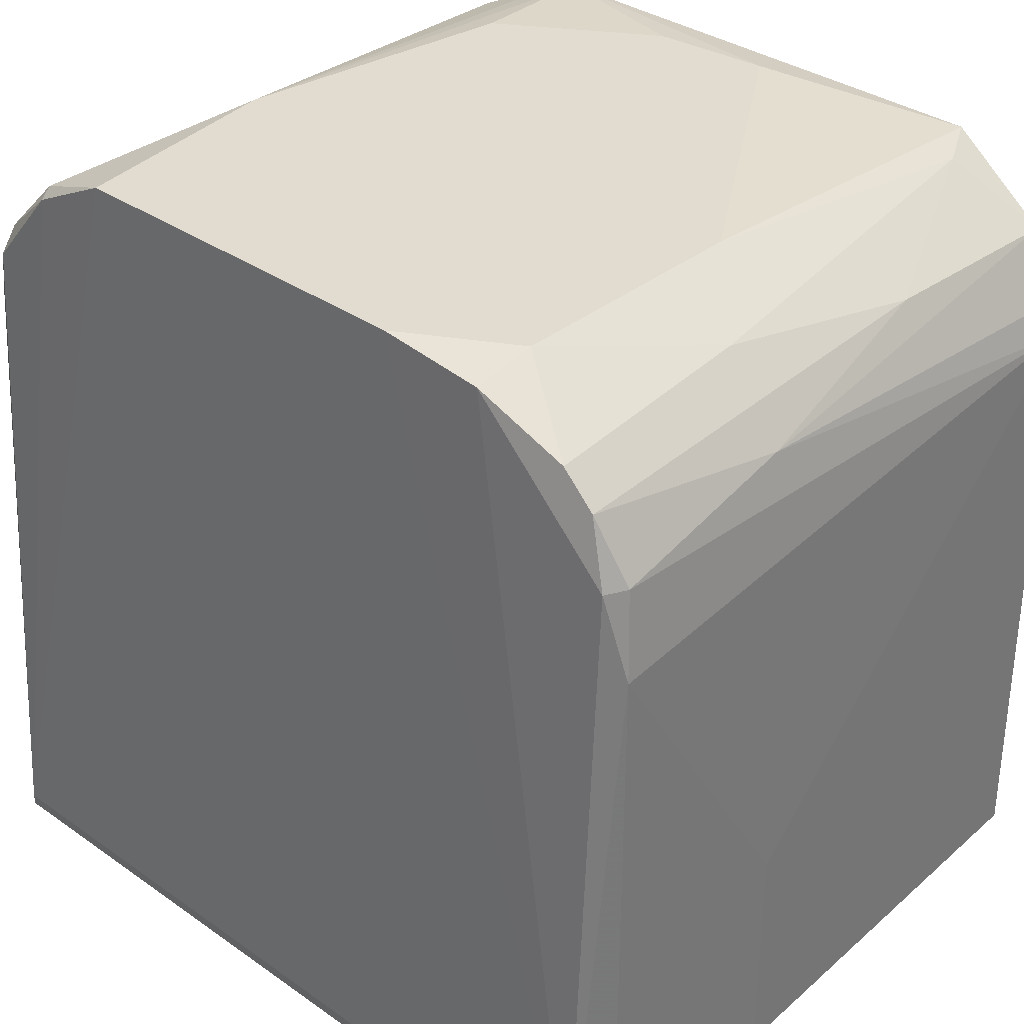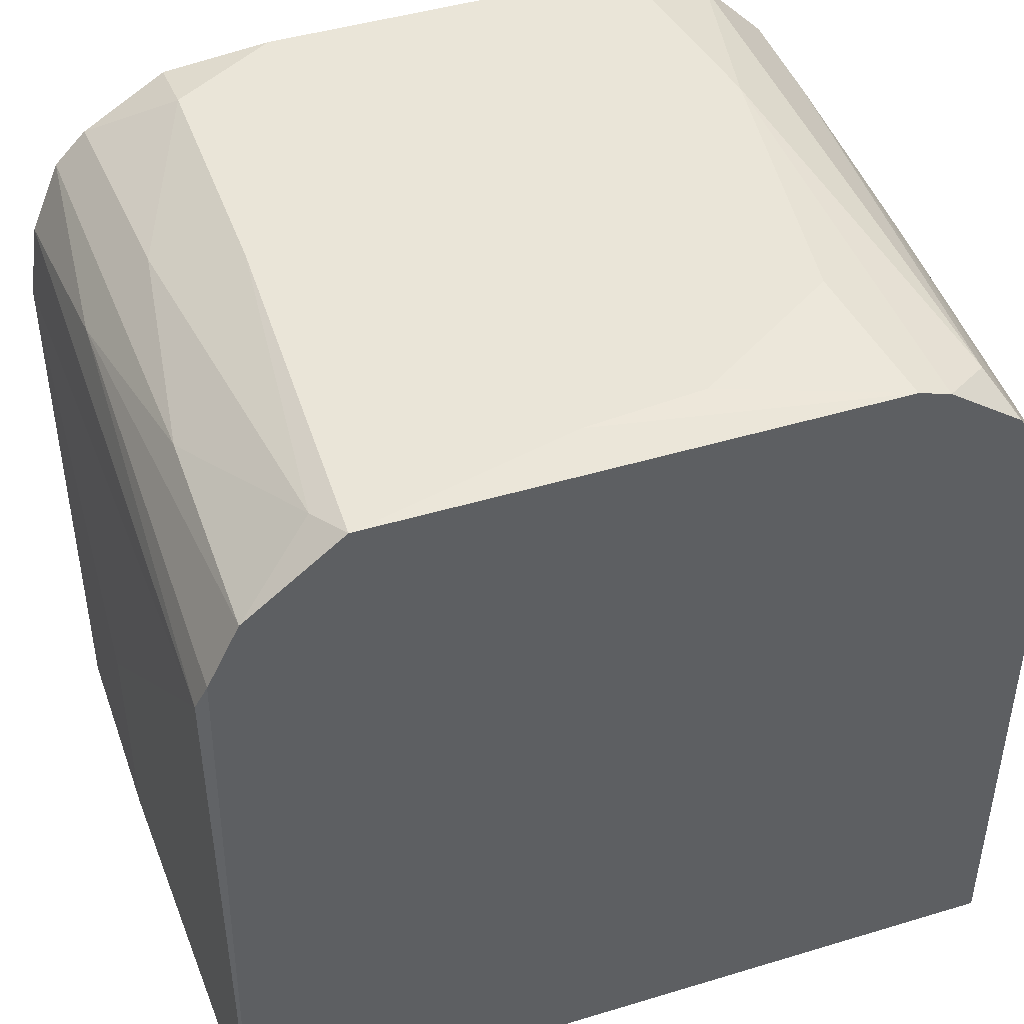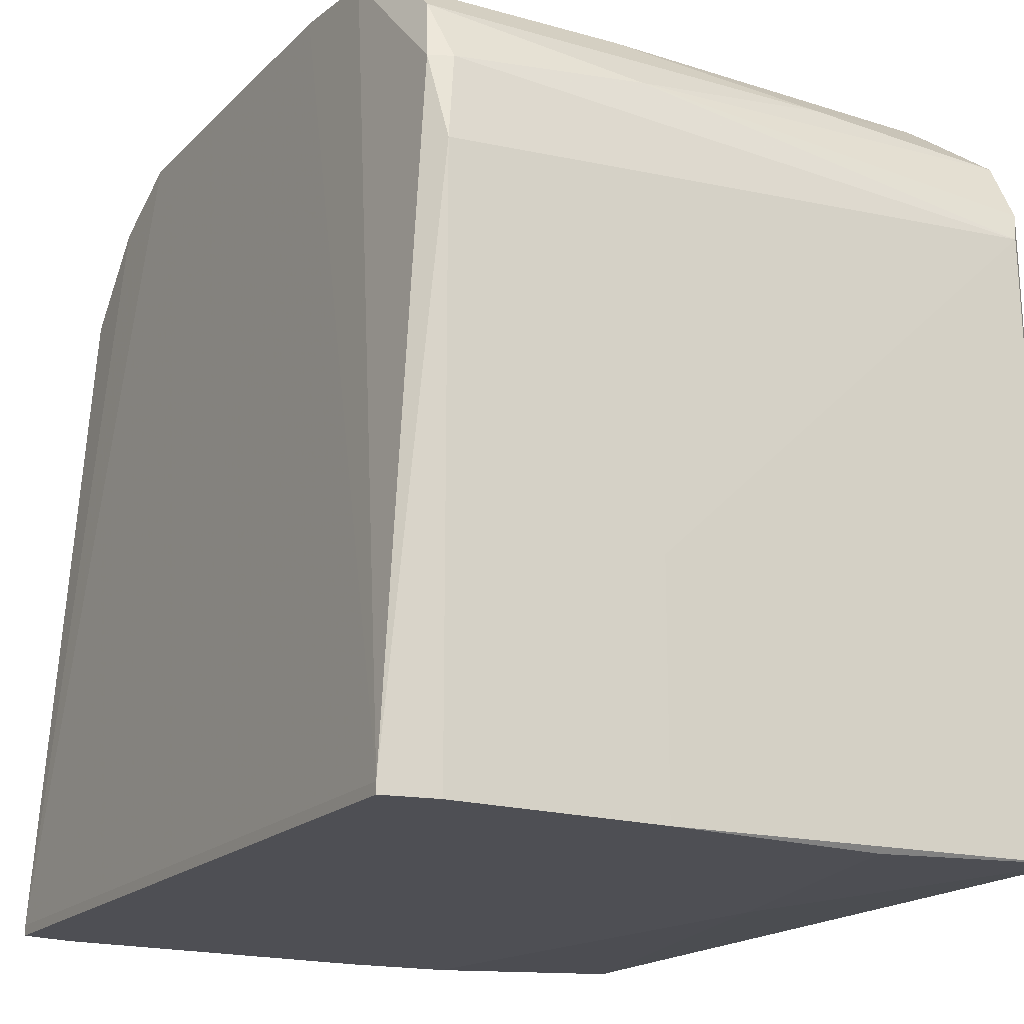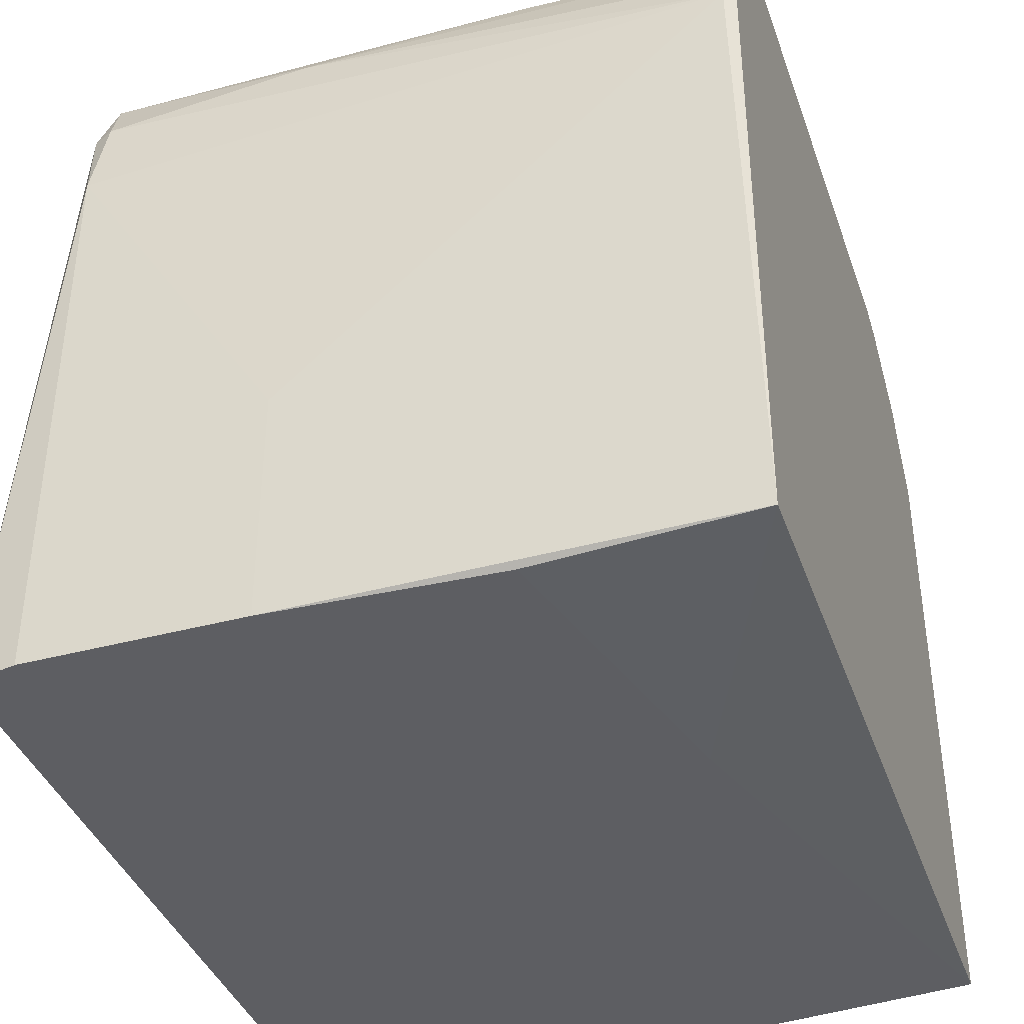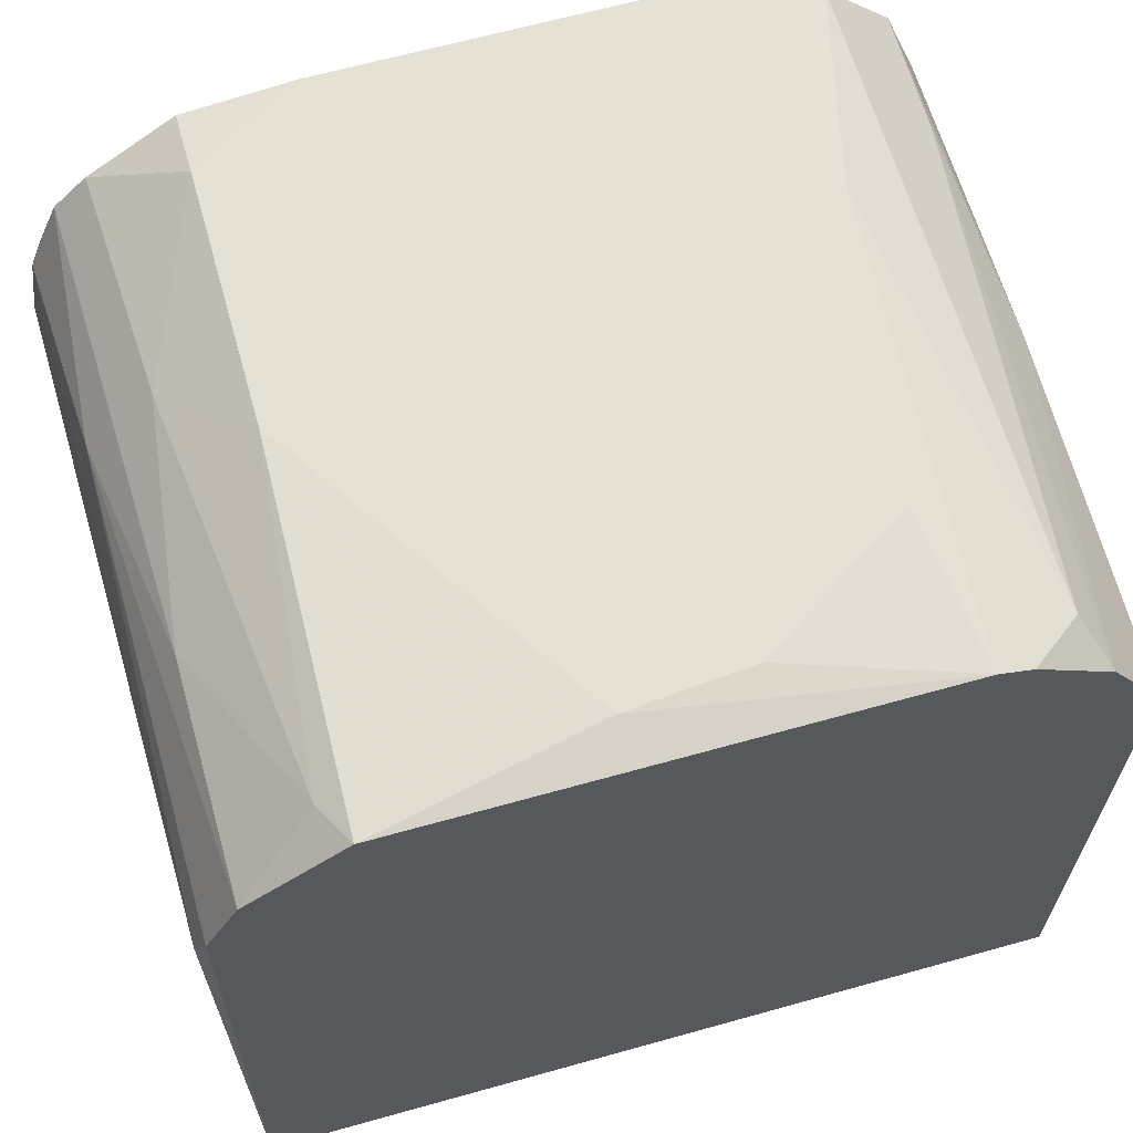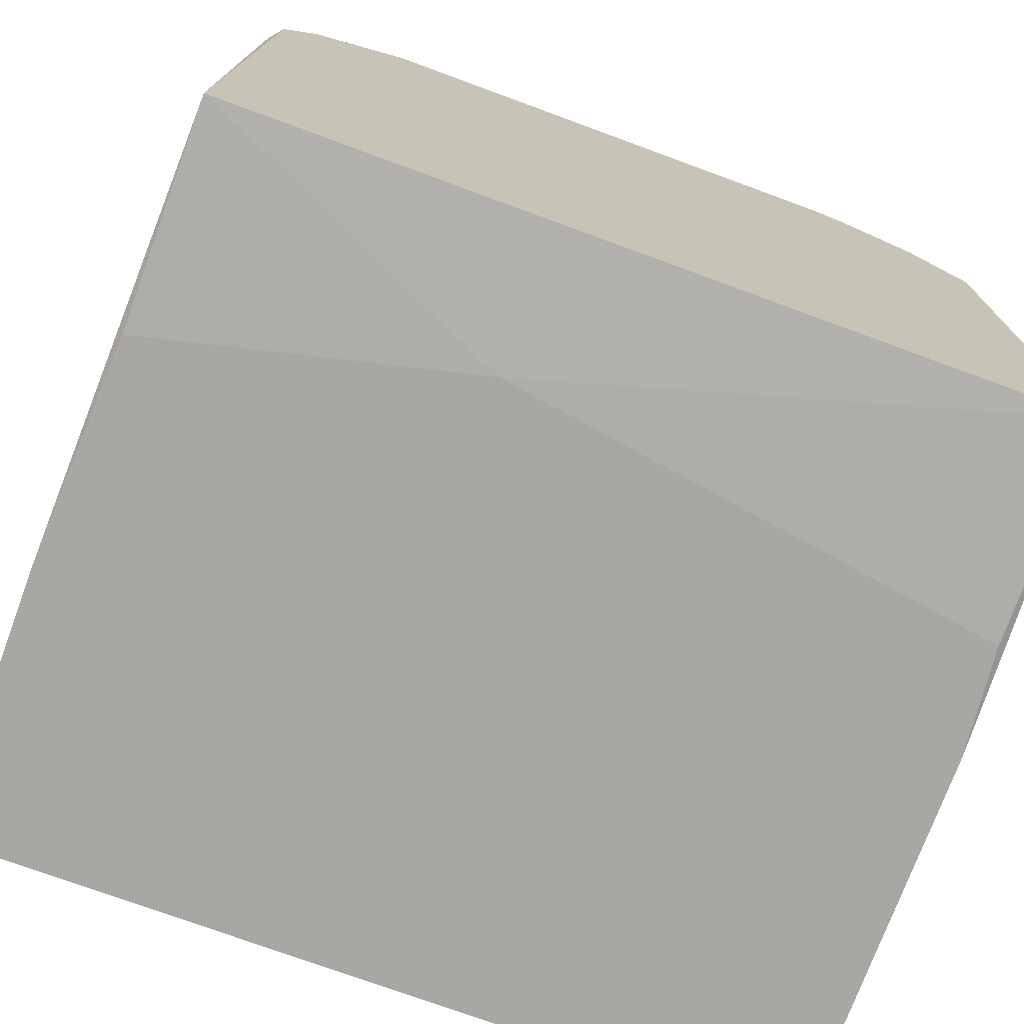
<metadata>
{"format":"obj","ext":"obj","renderer":"f3d","projection":"perspective","resolution":1024,"background":"white","views":[{"elev":34.5,"azim":-136.9,"up":"+Z"},{"elev":45.0,"azim":-19.3,"up":"+Z"},{"elev":-18.4,"azim":-119.9,"up":"+Z"},{"elev":-39.3,"azim":-71.4,"up":"+Z"},{"elev":65.0,"azim":-15.7,"up":"+Z"},{"elev":-74.4,"azim":-20.2,"up":"+Z"}]}
</metadata>
<code>
v -0.006336 0.00075 0.05354
v 0.001513 0.000987 0.05402
v 0.007222 0.00075 0.05307
v 0.006984 0.01454 0.05307
v 0.006984 0.01431 0.0533
v -0.007288 0.009313 0.05307
v -0.008002 0.004556 0.05235
v -0.008002 -0.000203 0.05212
v -0.00824 0.01431 0.05212
v -0.008716 0.01454 0.05069
v -0.008716 -0.000203 0.05069
v -0.008716 0.009551 0.0514
v -0.008954 0.0155 0.03594
v -0.008954 0.0155 0.03618
v -0.008954 0.01407 0.05069
v -0.008954 3.5e-05 0.04997
v -0.008954 0.004556 0.03594
v -0.008954 -0.000203 0.03618
v 0.004842 0.003129 0.05402
v -0.003245 0.01454 0.05402
v 0.007699 -0.000203 0.05235
v 0.008649 0.01454 0.05116
v -0.001102 0.00075 0.05402
v -0.005861 -0.000203 0.05378
v 0.008411 0.01169 0.05188
v 0.008411 0.01431 0.05188
v 0.006033 -0.000203 0.05354
v -0.002054 0.002891 0.03594
v 0.005795 0.009551 0.05402
v 0.005319 -0.000203 0.05378
v -0.007527 0.01431 0.05283
v 0.005081 0.01454 0.05402
v 0.009126 0.01431 0.03594
v 0.009126 0.01431 0.04997
v 0.009126 0.01145 0.04973
v 0.009126 0.006936 0.03594
v 0.009126 0.00646 0.03927
v 0.008888 0.0155 0.03594
v 0.008888 0.0155 0.03618
v 0.008888 0.004556 0.03594
v 0.008888 -0.000203 0.03618
v 0.008888 -0.000203 0.05045
v 0.008888 0.007173 0.05092
v -0.005622 0.01312 0.05402
v -0.005622 0.01454 0.05378
v -0.005622 0.007648 0.05402
v -0.009193 0.01431 0.03594
v -0.009193 0.01431 0.04878
v -0.009193 0.009551 0.03594
v -0.009193 0.009551 0.04117
f 42 34 43
f 22 34 39
f 4 22 39
f 14 32 39
f 32 4 39
f 38 14 39
f 34 38 39
f 14 38 13
f 47 14 13
f 28 36 40
f 46 24 23
f 2 46 23
f 24 30 23
f 30 2 23
f 41 28 40
f 36 41 40
f 16 48 50
f 18 16 50
f 48 49 50
f 14 45 20
f 38 47 13
f 32 14 20
f 43 25 21
f 44 32 20
f 24 46 1
f 6 7 1
f 25 43 26
f 43 34 26
f 34 22 26
f 22 4 26
f 5 3 26
f 4 5 26
f 3 25 26
f 49 18 50
f 42 43 21
f 25 3 21
f 3 27 21
f 27 42 21
f 6 44 31
f 9 6 31
f 44 45 31
f 45 9 31
f 30 29 19
f 2 30 19
f 29 2 19
f 45 44 20
f 35 42 37
f 36 34 35
f 42 41 37
f 48 16 15
f 38 34 33
f 34 36 33
f 36 38 33
f 27 3 29
f 32 2 29
f 41 18 28
f 49 36 28
f 18 11 16
f 9 7 6
f 2 32 44
f 14 47 48
f 47 49 48
f 11 42 24
f 42 18 41
f 18 42 11
f 36 47 38
f 49 47 36
f 7 8 1
f 46 6 1
f 24 42 27
f 4 32 5
f 32 29 5
f 29 3 5
f 41 36 37
f 28 18 17
f 49 28 17
f 18 49 17
f 11 8 12
f 15 16 12
f 9 15 12
f 7 9 12
f 16 11 12
f 8 7 12
f 11 24 8
f 34 42 35
f 44 6 46
f 2 44 46
f 27 29 30
f 24 27 30
f 48 15 10
f 15 9 10
f 14 48 10
f 45 14 10
f 9 45 10
f 36 35 37
f 8 24 1

</code>
